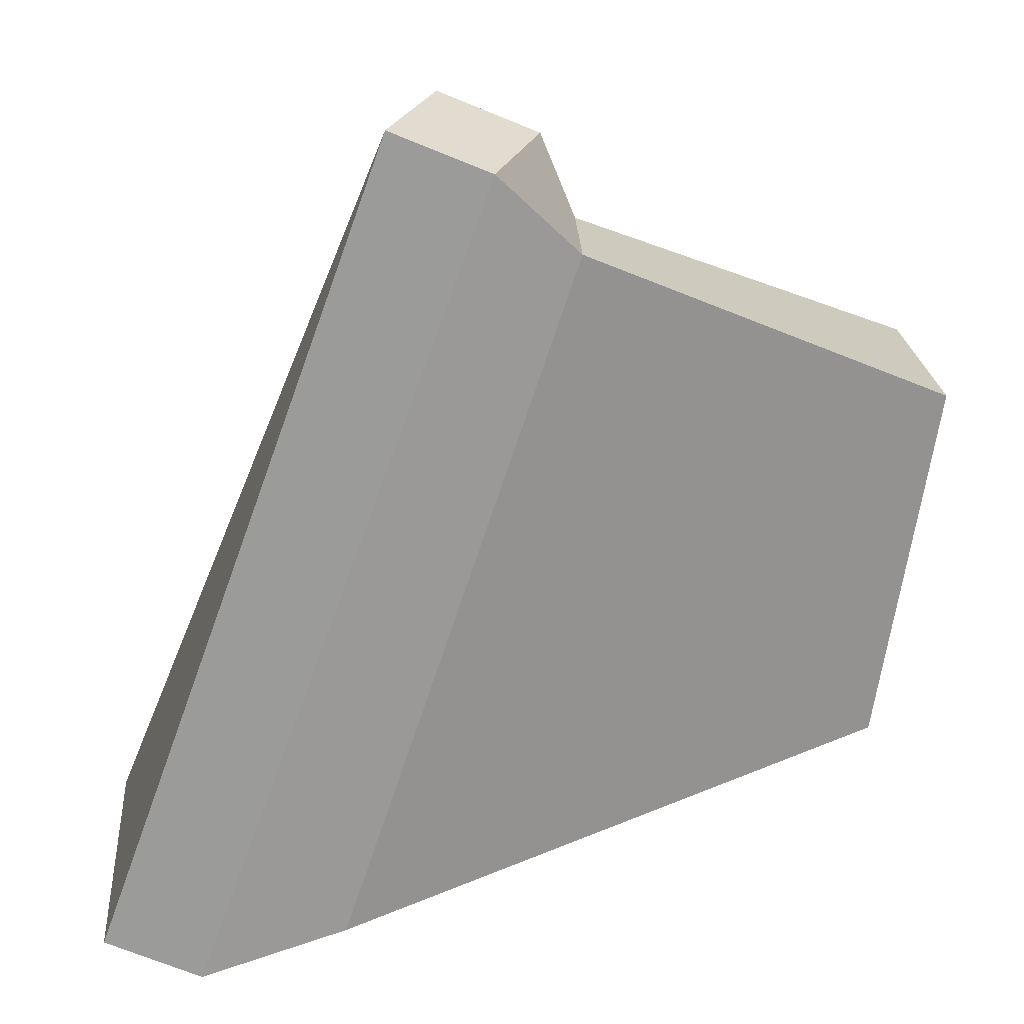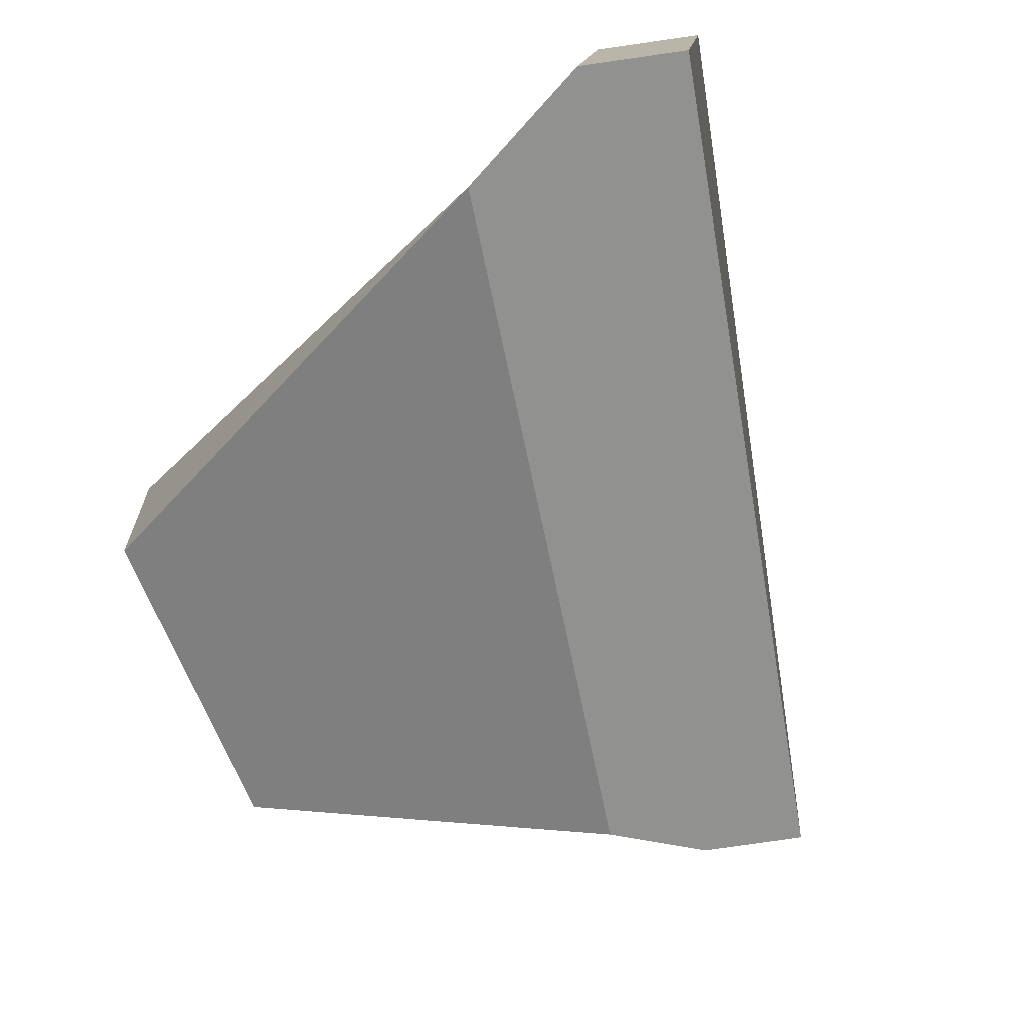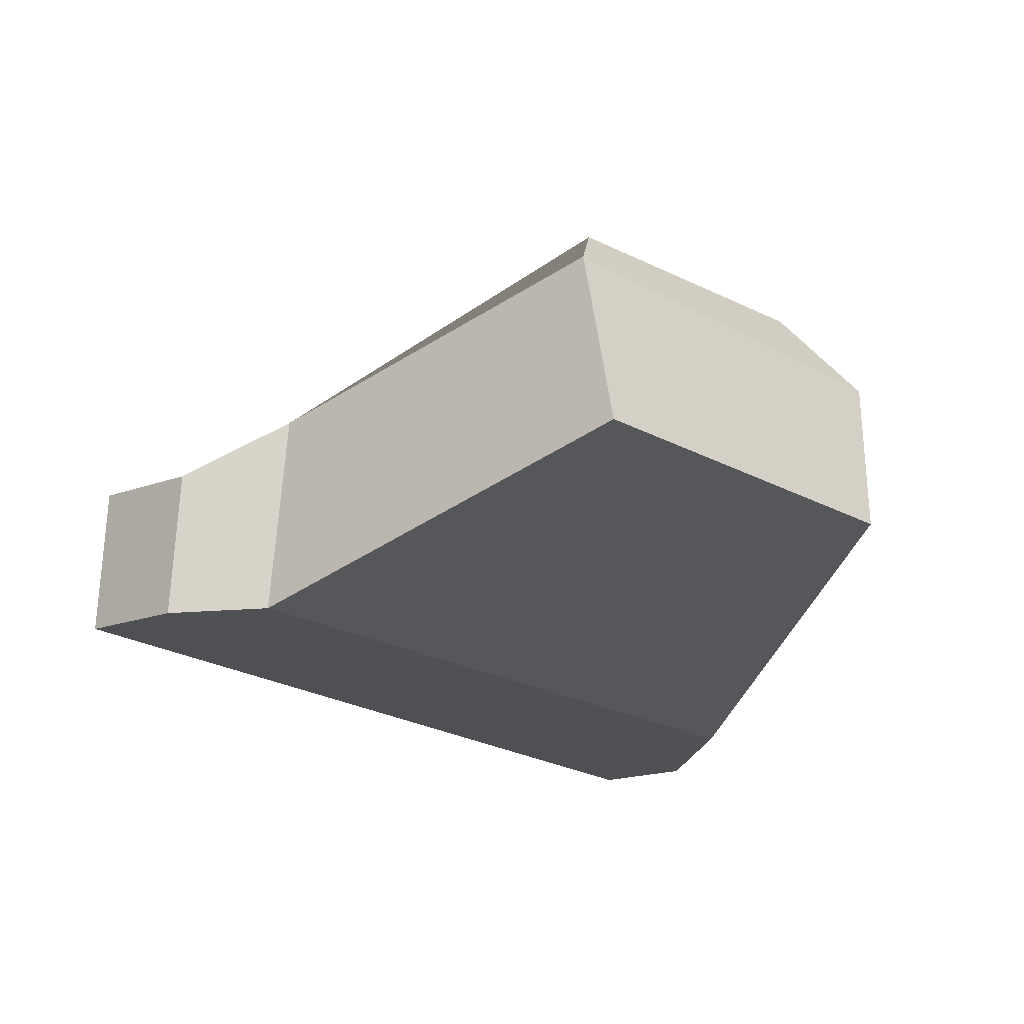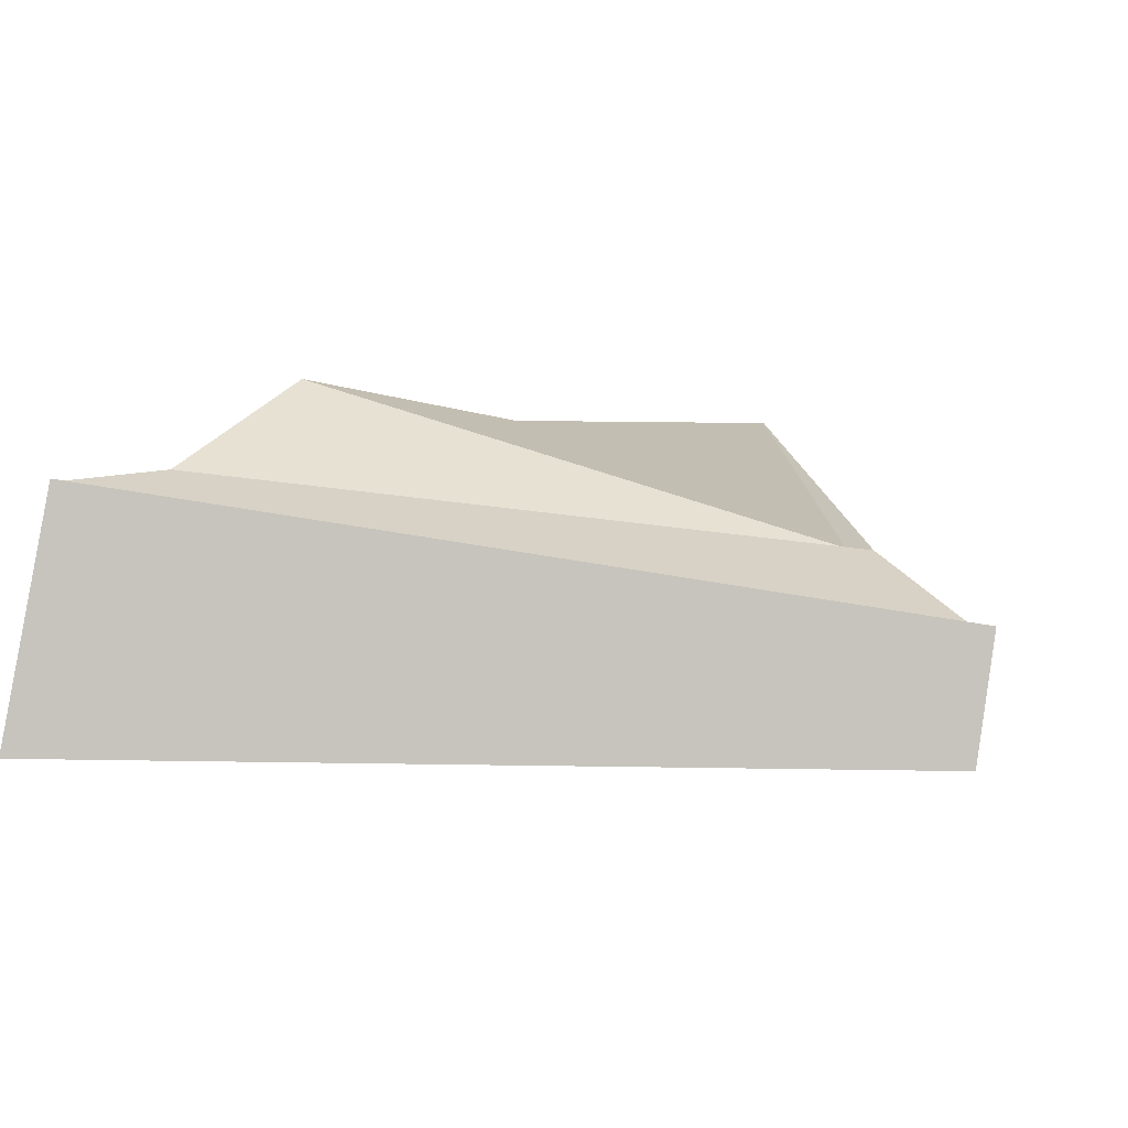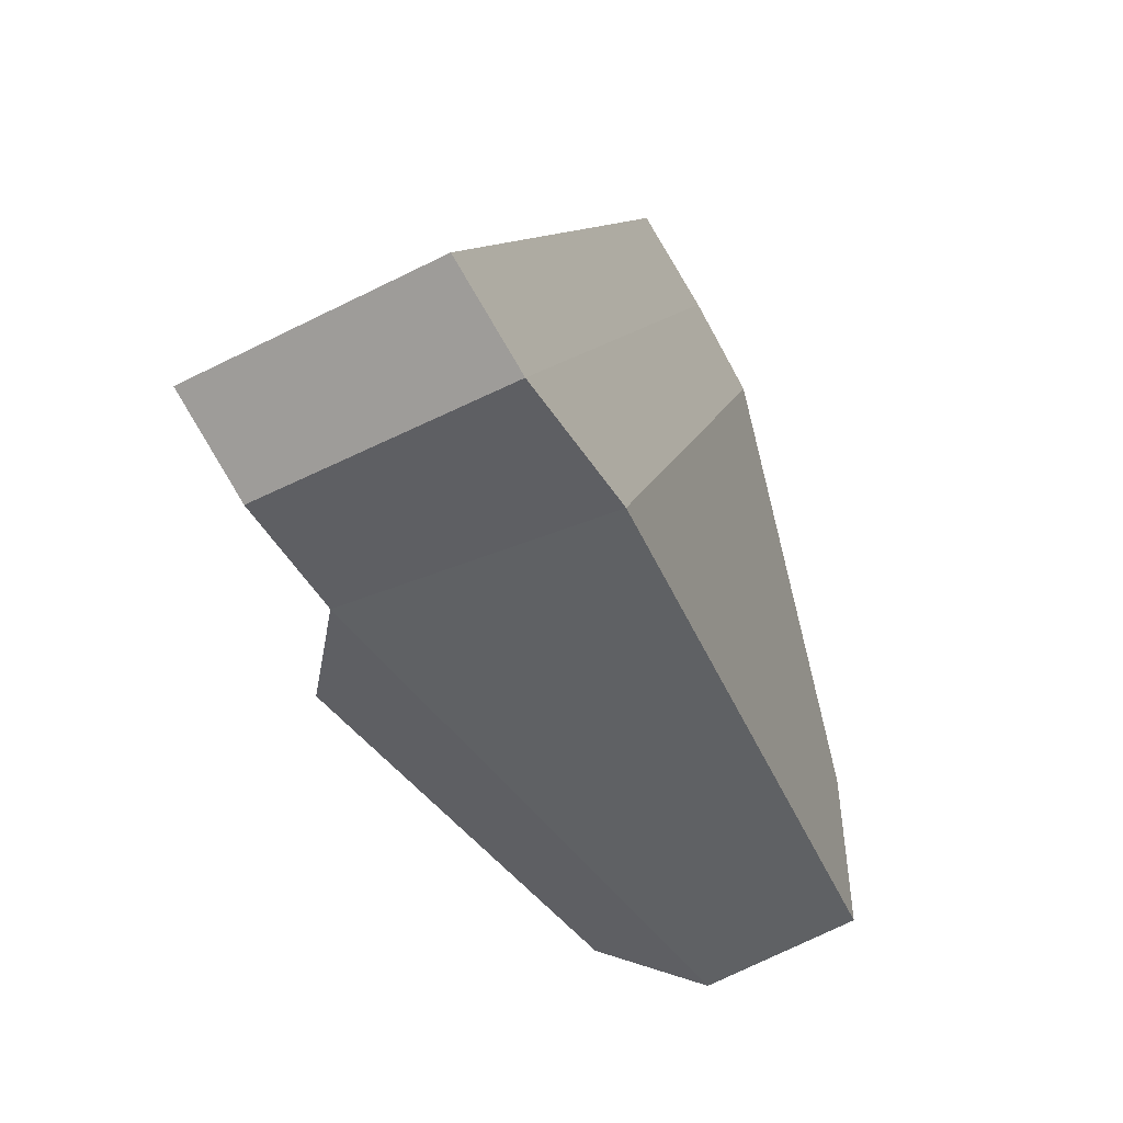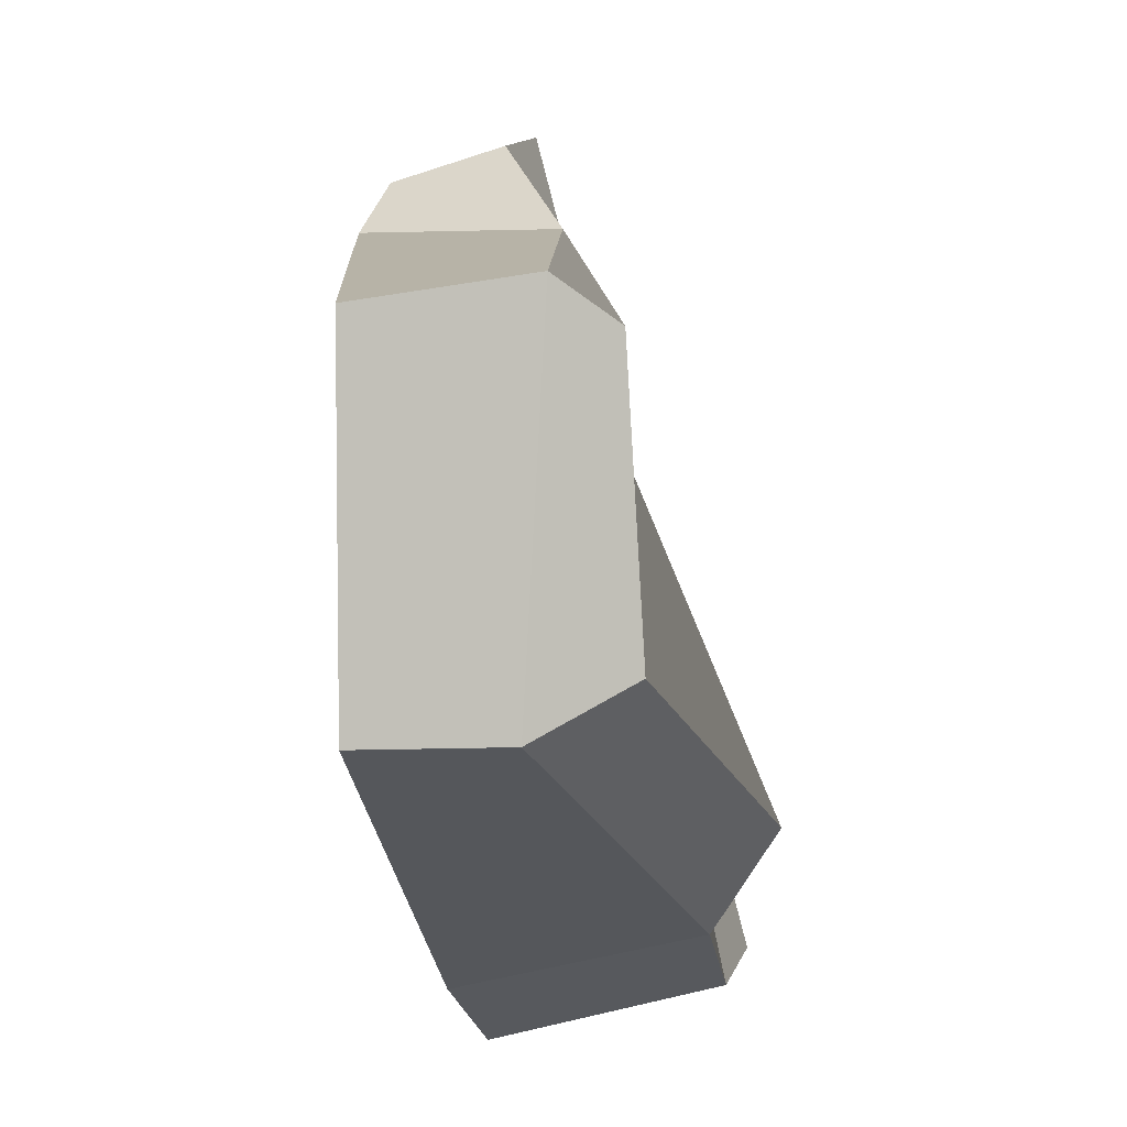
<metadata>
{"format":"obj","ext":"obj","renderer":"f3d","projection":"perspective","resolution":1024,"background":"white","views":[{"elev":20.1,"azim":-2.3,"up":"+Z"},{"elev":-64.1,"azim":-150.2,"up":"+Y"},{"elev":-21.5,"azim":59.1,"up":"+Y"},{"elev":3.4,"azim":-73.3,"up":"+Y"},{"elev":-64.3,"azim":-59.2,"up":"+Z"},{"elev":-9.5,"azim":104.1,"up":"+Z"}]}
</metadata>
<code>
o Cube
v 0.1951 -0.3498 -0.3609
v 0.3017 -0.786 -0.4661
v 0.2983 -0.3548 0.1461
v 0.4146 -0.7625 0.1773
v -0.5415 -0.2732 -0.5334
v -0.9545 -0.9113 -0.8984
v -0.1041 -0.5902 0.3916
v -0.4034 -0.9452 0.6269
v 0.3827 -0.4507 0.2133
v -0.3164 -0.7074 0.6488
v 0.291 -0.5124 -0.4671
v -0.9582 -0.4506 -0.7961
v -0.6832 -0.9112 -0.8049
v -0.2574 -0.9548 0.4919
v -0.246 -0.5859 0.4687
v -0.7253 -0.4356 -0.7089
v -1.134 -0.9028 -0.8254
v -0.5832 -0.9367 0.6999
v -0.4961 -0.699 0.7218
v -1.138 -0.4421 -0.7231
f 1 5 7 3
f 4 9 15 14
f 12 6 17 20
f 13 2 4 14
f 2 11 9 4
f 13 16 11 2
f 3 7 15 9
f 1 3 9 11
f 7 5 16 15
f 5 1 11 16
f 8 6 13 14
f 10 8 14 15
f 6 12 16 13
f 12 10 15 16
f 18 19 20 17
f 6 8 18 17
f 10 12 20 19
f 8 10 19 18

</code>
